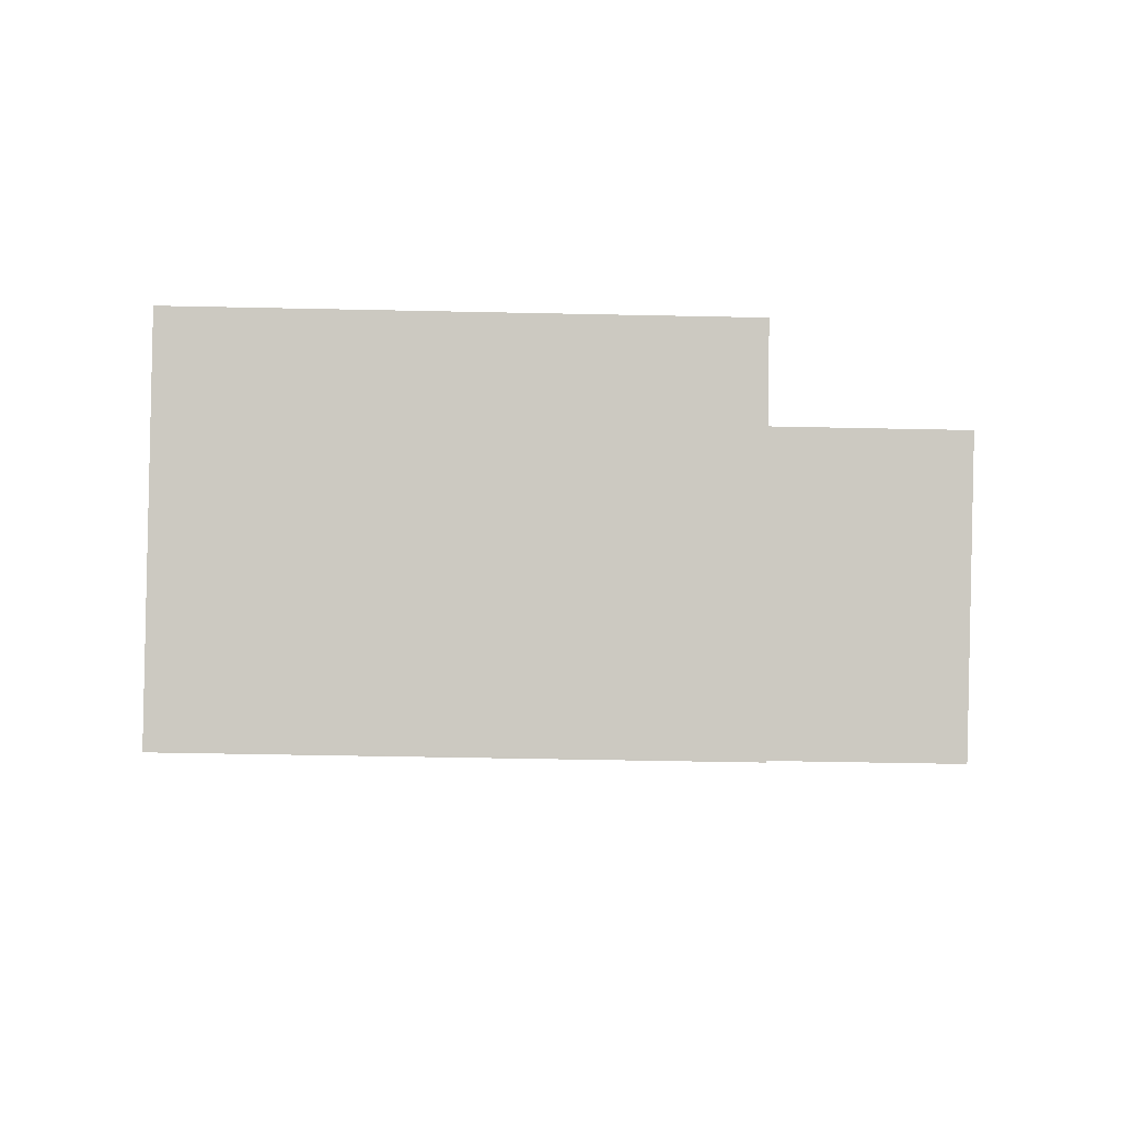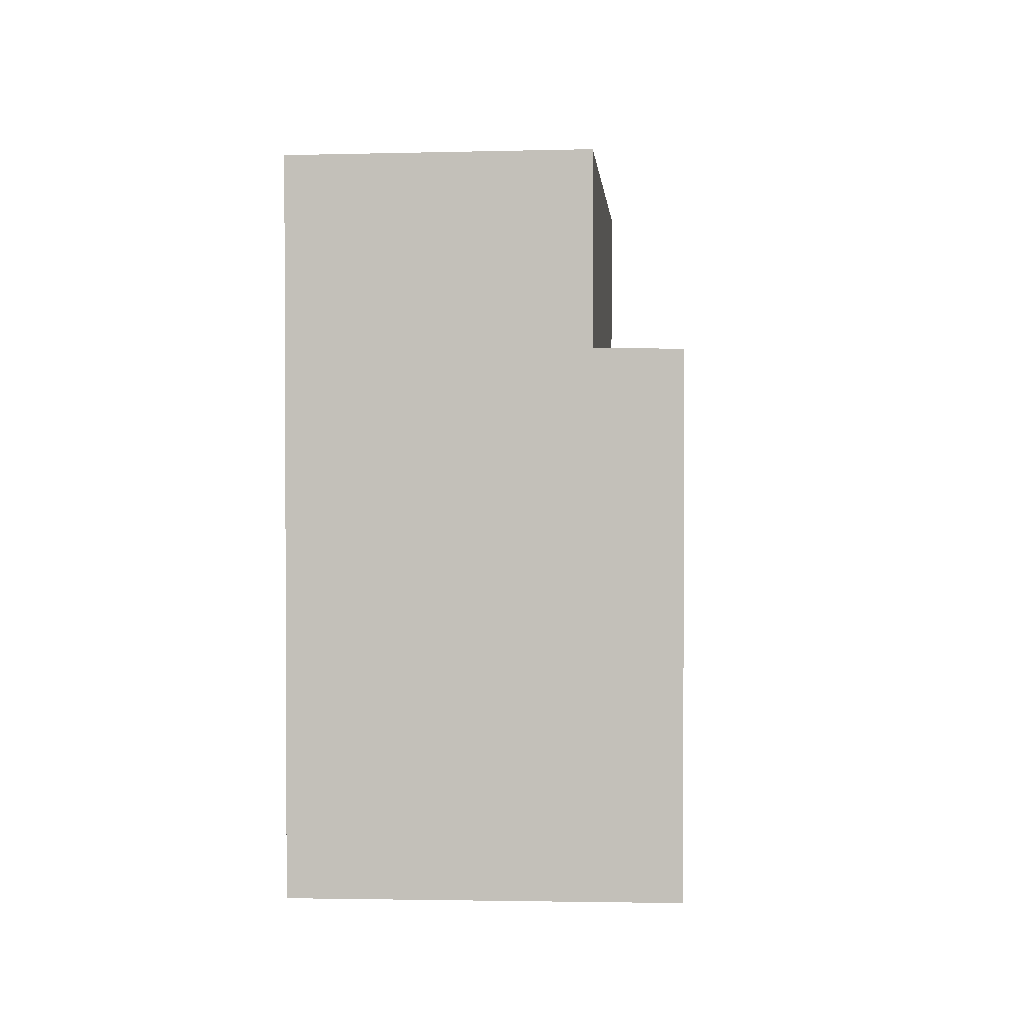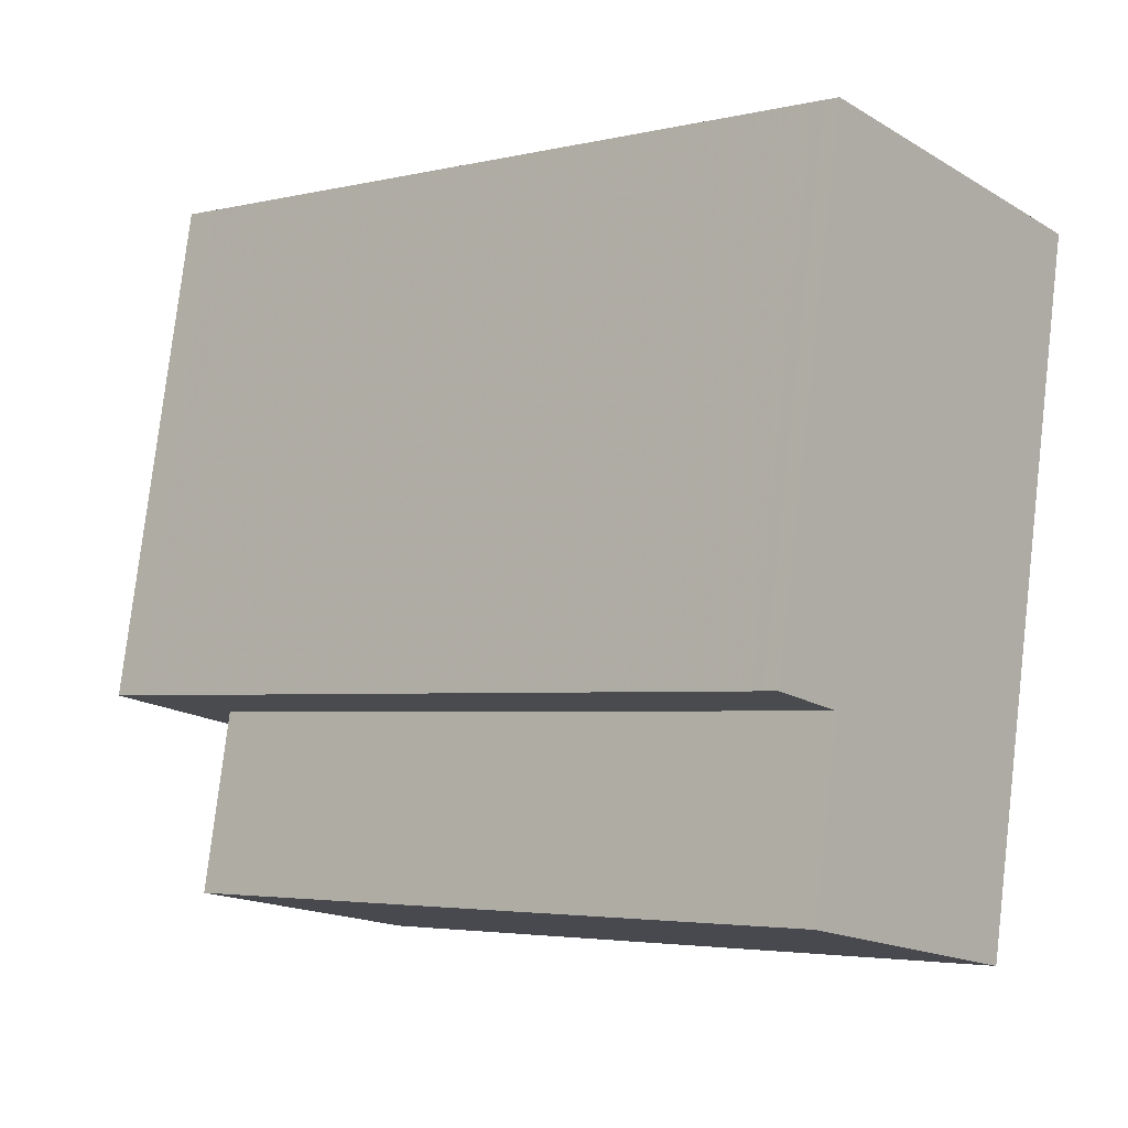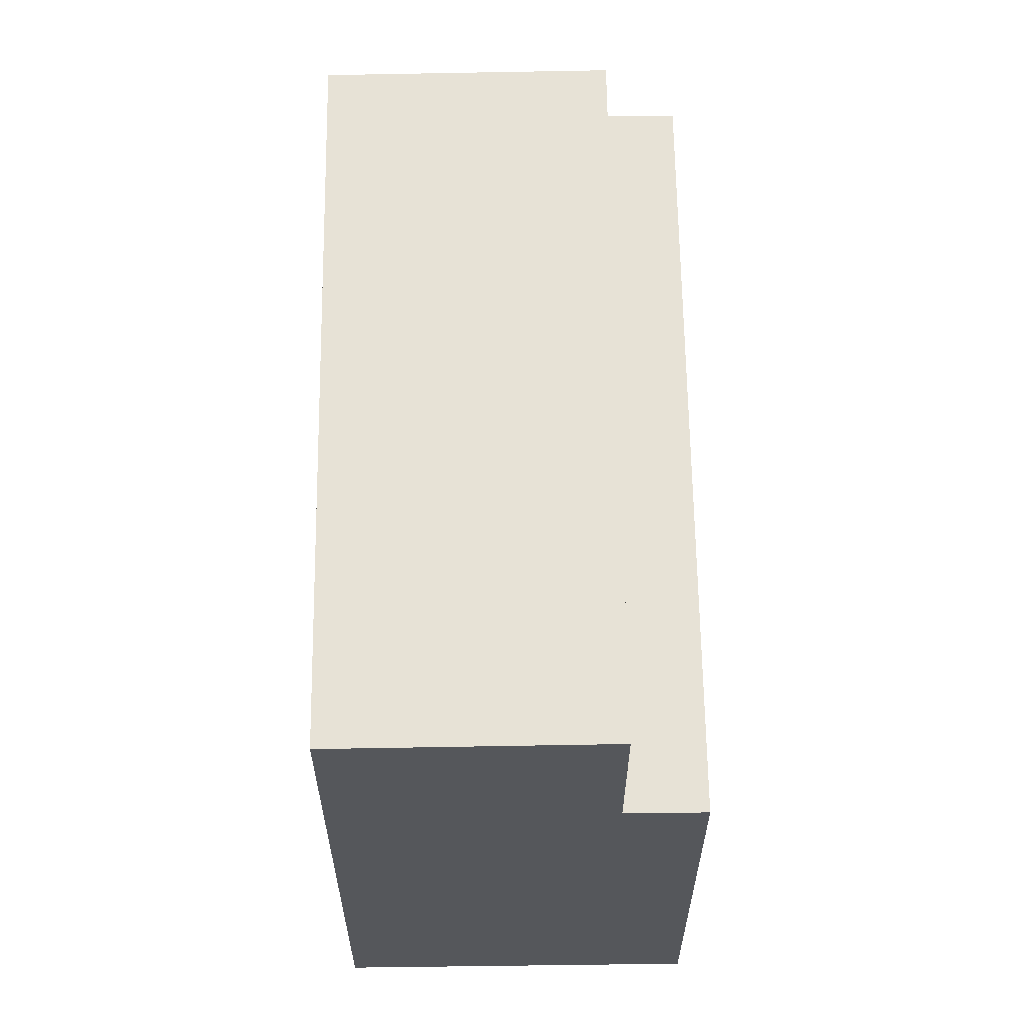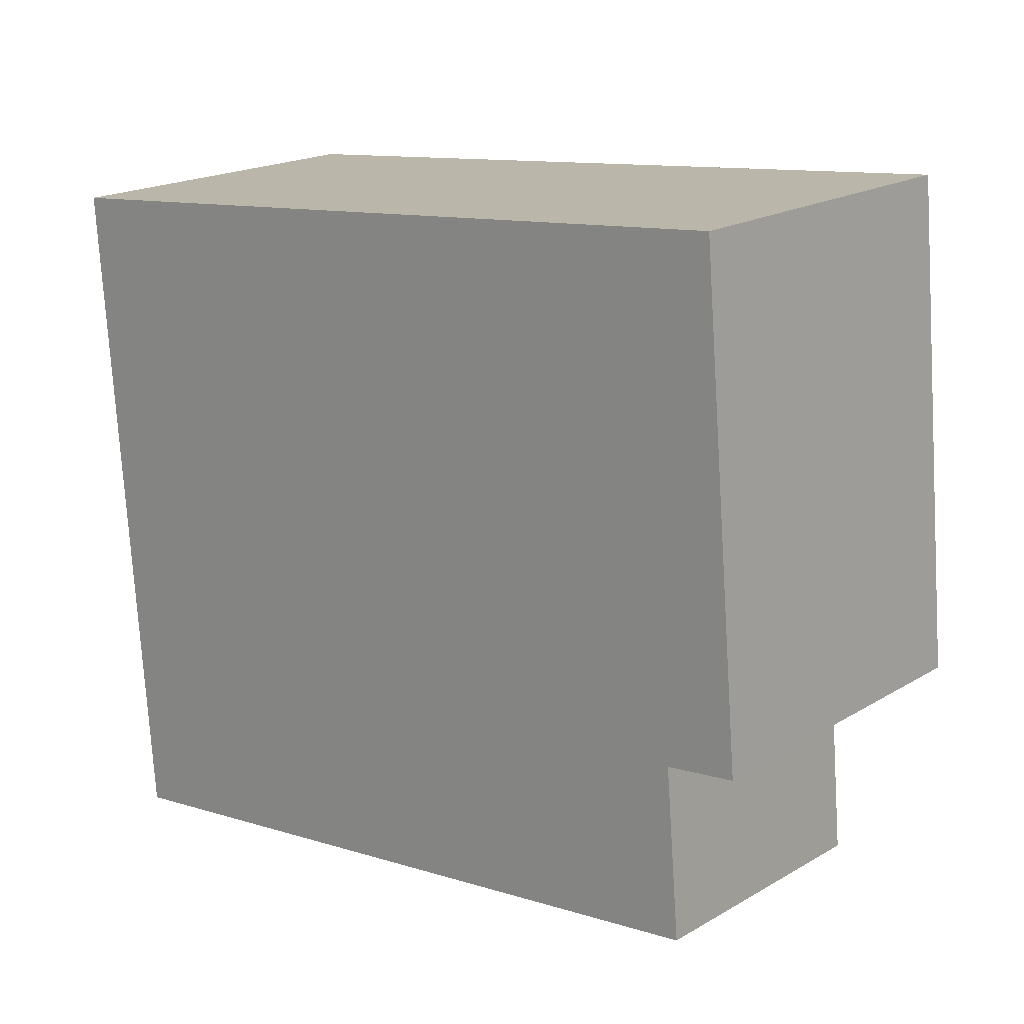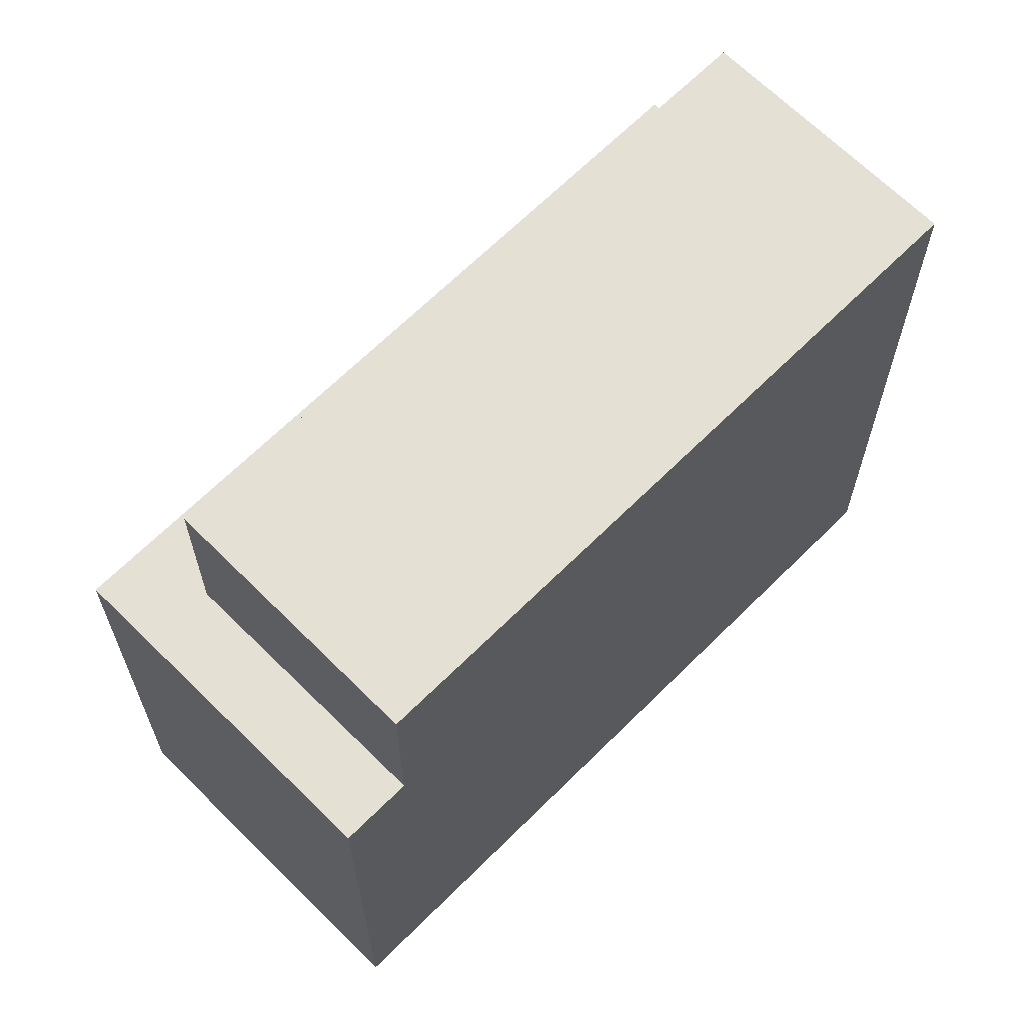
<metadata>
{"format":"obj","ext":"obj","renderer":"f3d","projection":"perspective","resolution":1024,"background":"white","views":[{"elev":-42.8,"azim":-91.5,"up":"+Y"},{"elev":2.0,"azim":133.5,"up":"+Z"},{"elev":78.6,"azim":6.7,"up":"+Y"},{"elev":63.3,"azim":129.1,"up":"+Z"},{"elev":-75.3,"azim":-176.4,"up":"+Y"},{"elev":65.6,"azim":-5.2,"up":"+Z"}]}
</metadata>
<code>
v -1937 -1191 10.2
v -1946 -1199 7.551
v -1950 -1195 7.514
v -1940 -1187 7.557
v -1937 -1191 10.2
v -1937 -1191 10.2
v -1937 -1191 10.2
v -1937 -1192 10.2
v -1937 -1191 10.2
v -1940 -1188 10.25
v -1940 -1188 10.25
v -1948 -1195 10.23
v -1945 -1198 10.18
v -1940 -1188 10.26
v -1945 -1198 10.18
v -1941 -1187 7.556
v -1949 -1194 7.516
v -1946 -1199 7.553
v -1948 -1195 7.524
v -1940 -1188 7.565
v -1949 -1196 7.522
v -1940 -1188 7.561
v -1949 -1195 7.521
v -1949 -1195 7.519
v -1940 -1188 7.565
v -1945 -1198 7.555
v -1940 -1188 7.565
v -1940 -1188 10.25
v -1940 -1188 7.562
v -1946 -1199 7.553
v -1946 -1199 7.551
v -1945 -1198 10.18
v -1945 -1198 7.555
v -1940 -1188 7.564
v -1940 -1188 7.561
v -1941 -1187 7.555
v -1940 -1188 7.564
v -1940 -1188 10.25
v -1940 -1188 10.26
v -1948 -1195 10.23
v -1948 -1195 7.526
v -1940 -1188 7.565
v -1945 -1198 10.18
v -1948 -1195 7.526
v -1948 -1195 10.23
v -1945 -1198 7.555
v -1948 -1195 7.526
v -1948 -1195 7.523
v -1949 -1194 7.518
v -1945 -1198 7.555
v -1937 -1191 10.2
v -1937 -1191 10.2
v -1937 -1191 0
v -1937 -1191 1.776e-15
v -1946 -1199 7.551
v -1946 -1199 7.551
v -1946 -1199 0
v -1946 -1199 0
v -1949 -1194 7.516
v -1950 -1195 7.514
v -1950 -1195 0
v -1949 -1194 0
v -1940 -1188 7.562
v -1940 -1187 7.557
v -1940 -1187 0
v -1940 -1188 0
v -1937 -1192 10.2
v -1937 -1191 10.2
v -1937 -1191 1.776e-15
v -1937 -1192 0
v -1937 -1191 10.2
v -1937 -1191 10.2
v -1937 -1191 0
v -1937 -1191 0
v -1945 -1198 10.18
v -1937 -1192 10.2
v -1937 -1192 0
v -1945 -1198 0
v -1940 -1187 7.557
v -1941 -1187 7.556
v -1941 -1187 8.882e-16
v -1940 -1187 0
v -1949 -1194 7.518
v -1949 -1194 7.516
v -1949 -1194 0
v -1949 -1194 0
v -1946 -1199 7.551
v -1946 -1199 7.553
v -1946 -1199 0
v -1946 -1199 0
v -1949 -1195 7.519
v -1949 -1196 7.522
v -1949 -1196 8.882e-16
v -1949 -1195 0
v -1950 -1195 7.514
v -1949 -1195 7.519
v -1949 -1195 0
v -1950 -1195 0
v -1940 -1188 7.565
v -1940 -1188 7.562
v -1940 -1188 0
v -1940 -1188 8.882e-16
v -1949 -1196 7.522
v -1946 -1199 7.551
v -1946 -1199 0
v -1949 -1196 8.882e-16
v -1941 -1187 7.556
v -1941 -1187 7.555
v -1941 -1187 0
v -1941 -1187 8.882e-16
v -1937 -1191 10.2
v -1940 -1188 10.26
v -1940 -1188 0
v -1937 -1191 0
v -1941 -1187 7.555
v -1949 -1194 7.518
v -1949 -1194 0
v -1941 -1187 0
v -1946 -1199 7.553
v -1945 -1198 7.555
v -1945 -1198 0
v -1946 -1199 0
v -1937 -1191 0
v -1946 -1199 0
v -1950 -1195 0
v -1940 -1187 0
f 31 21 19 30
f 39 6 7 11
f 6 1 5 7
f 9 7 5 8
f 11 7 9 10
f 13 9 8 43
f 12 10 9 13
f 22 16 4 29
f 36 16 22 35
f 24 3 17 23
f 35 22 20 34
f 23 19 21 24
f 27 25 14 28
f 41 33 32 40
f 30 18 2 31
f 33 26 15 32
f 49 36 35 48
f 48 35 34 47
f 37 27 28 38
f 20 22 29 42
f 44 37 38 45
f 46 30 19 47
f 48 23 17 49
f 47 19 23 48
f 50 18 30 46
f 52 53 54 51
f 56 57 58 55
f 60 61 62 59
f 64 65 66 63
f 68 69 70 67
f 72 73 74 71
f 76 77 78 75
f 80 81 82 79
f 84 85 86 83
f 88 89 90 87
f 92 93 94 91
f 96 97 98 95
f 100 101 102 99
f 104 105 106 103
f 108 109 110 107
f 112 113 114 111
f 116 117 118 115
f 120 121 122 119
f 124 125 126 123

</code>
